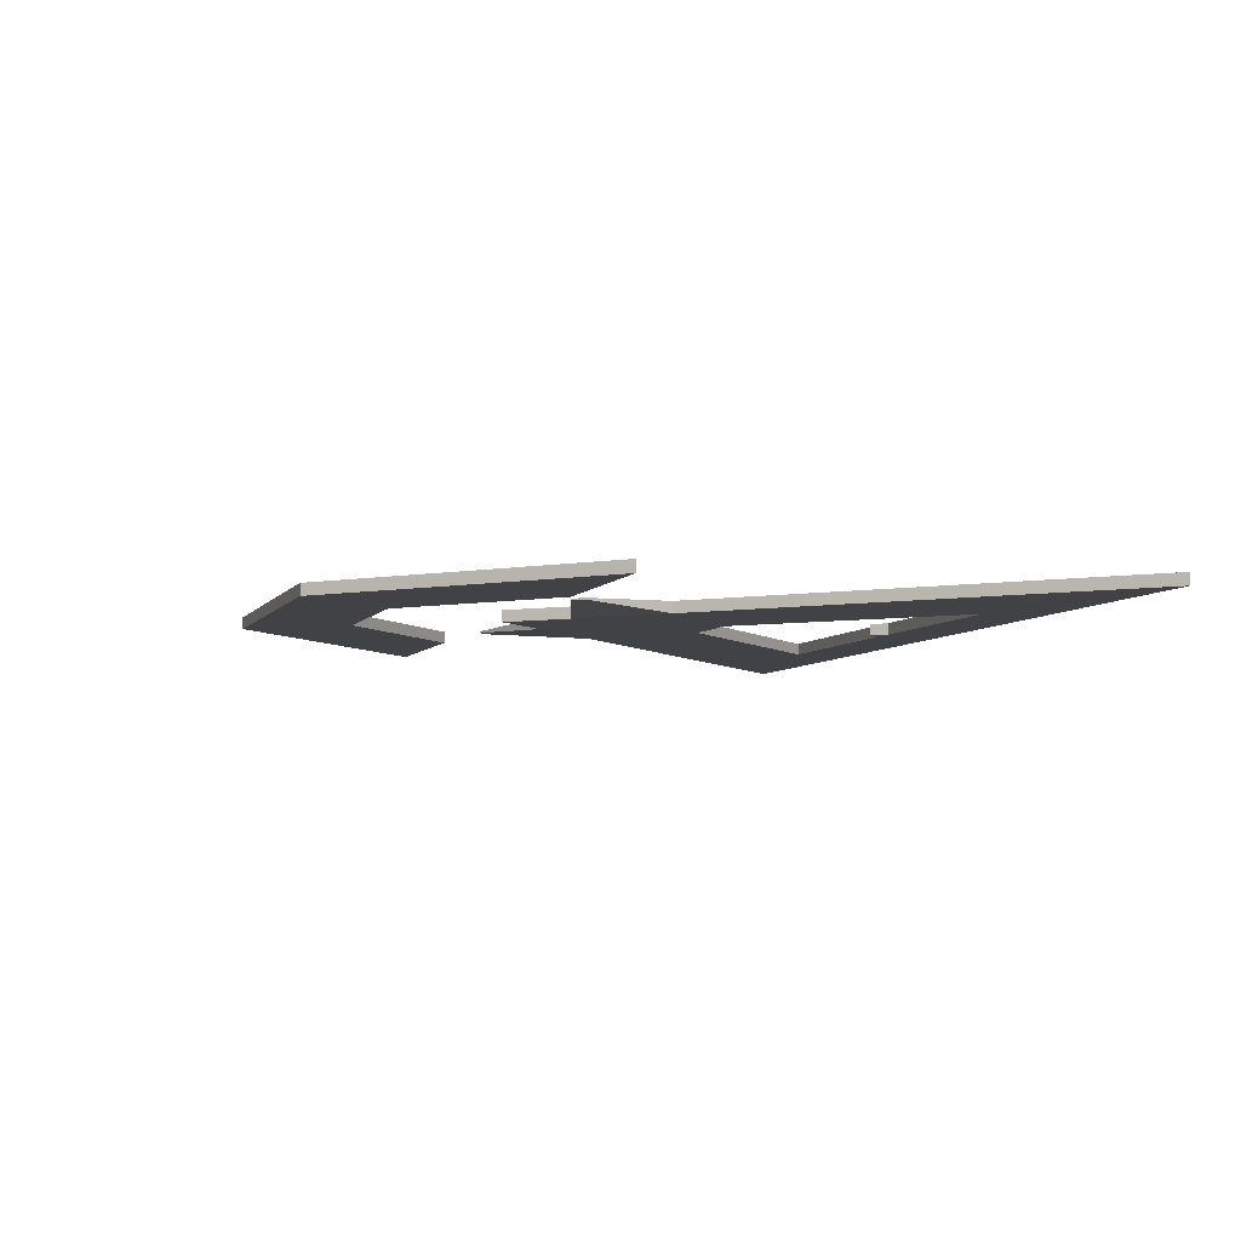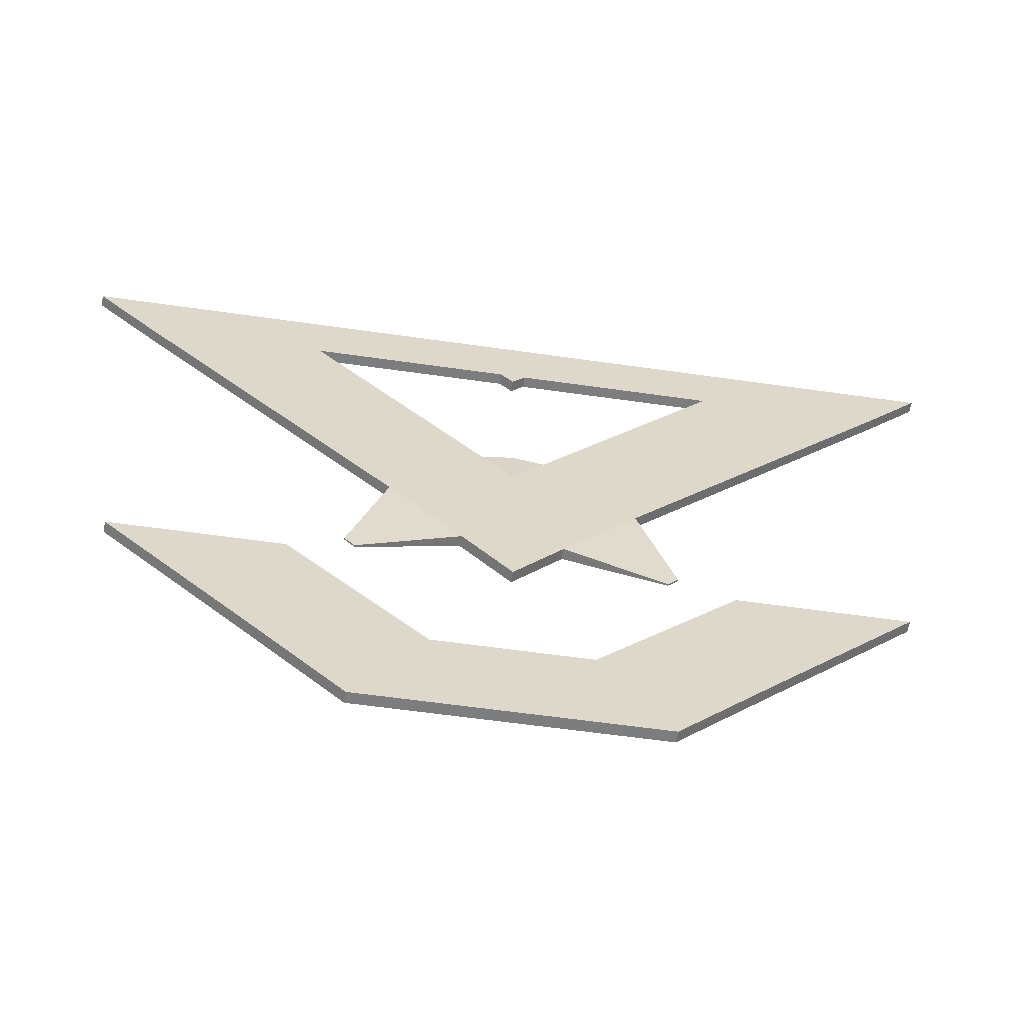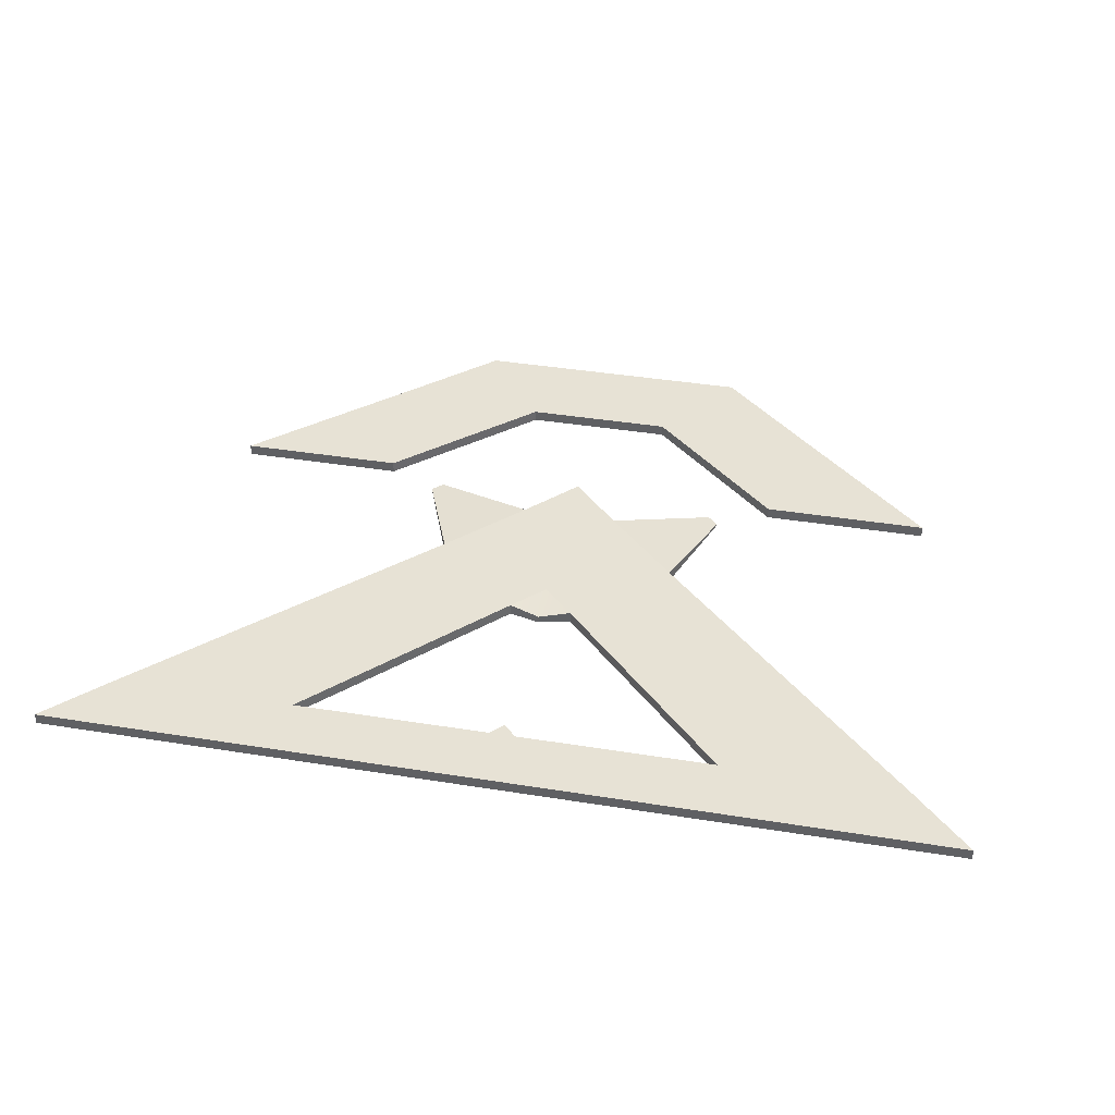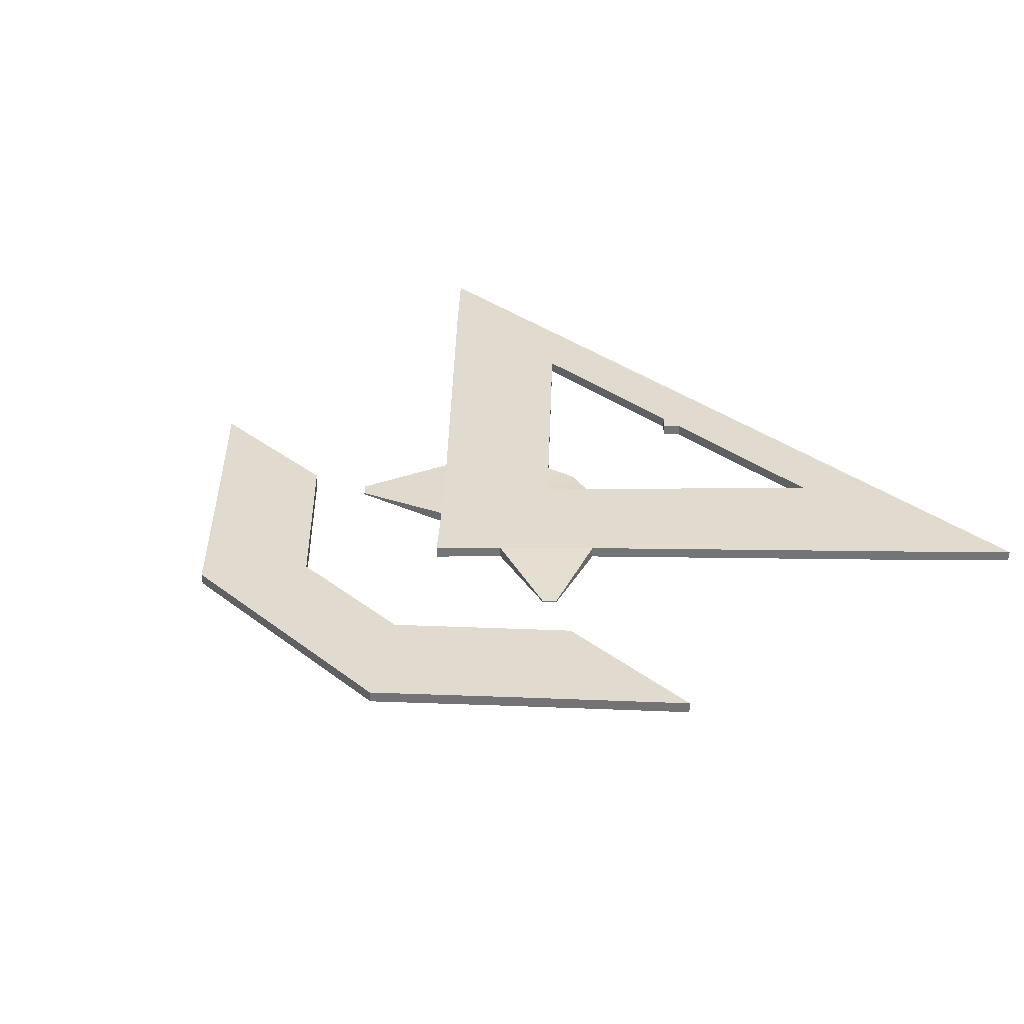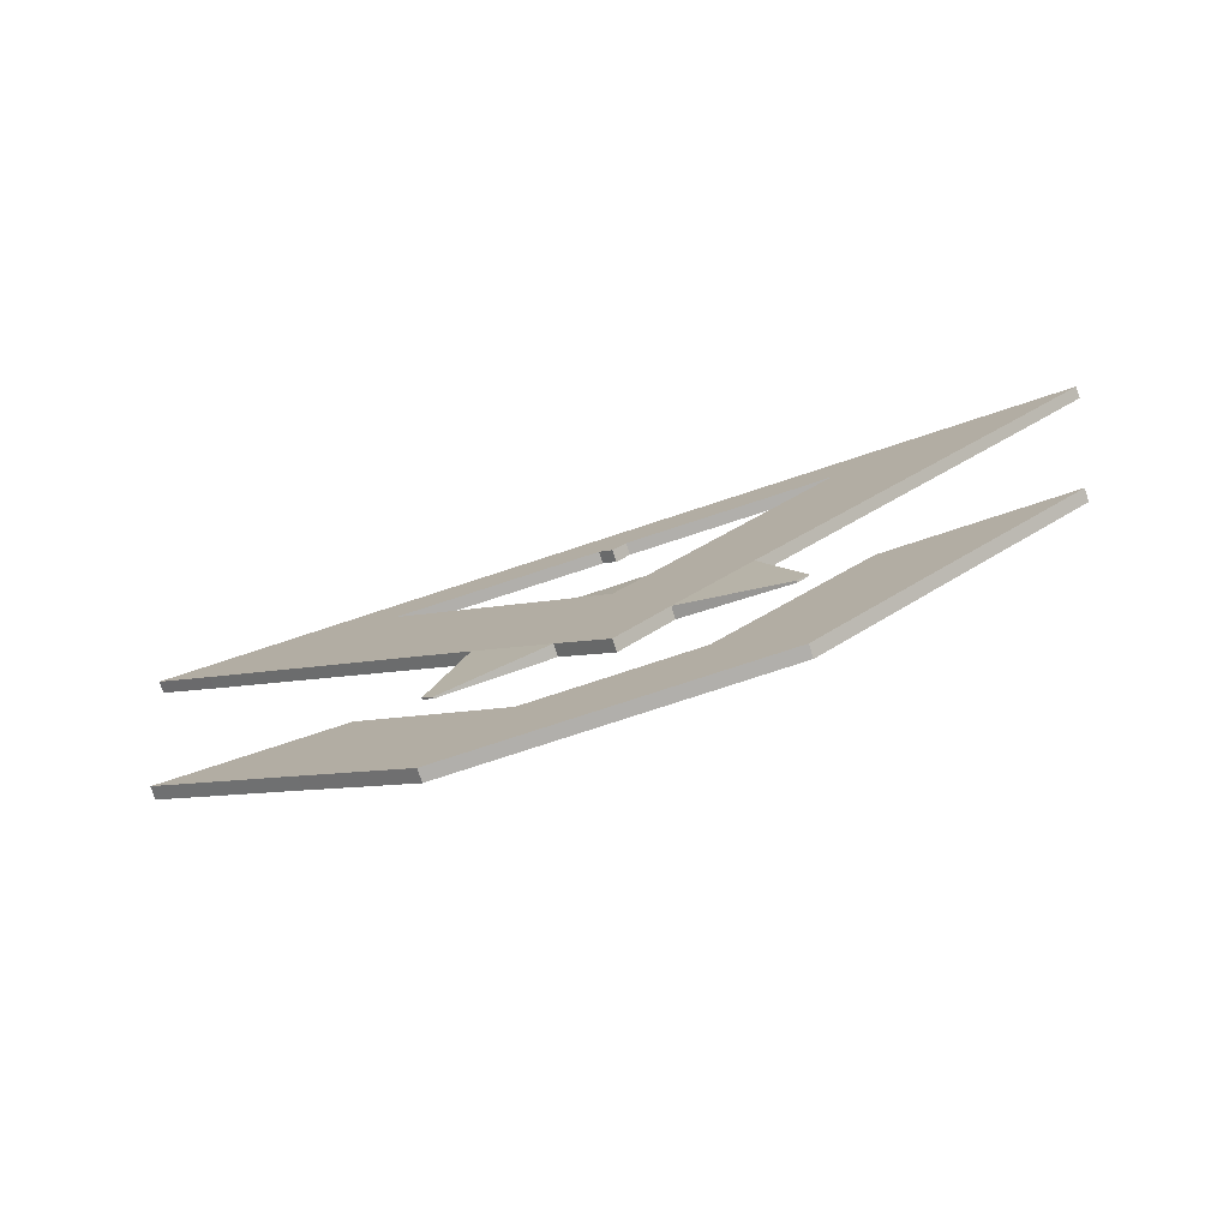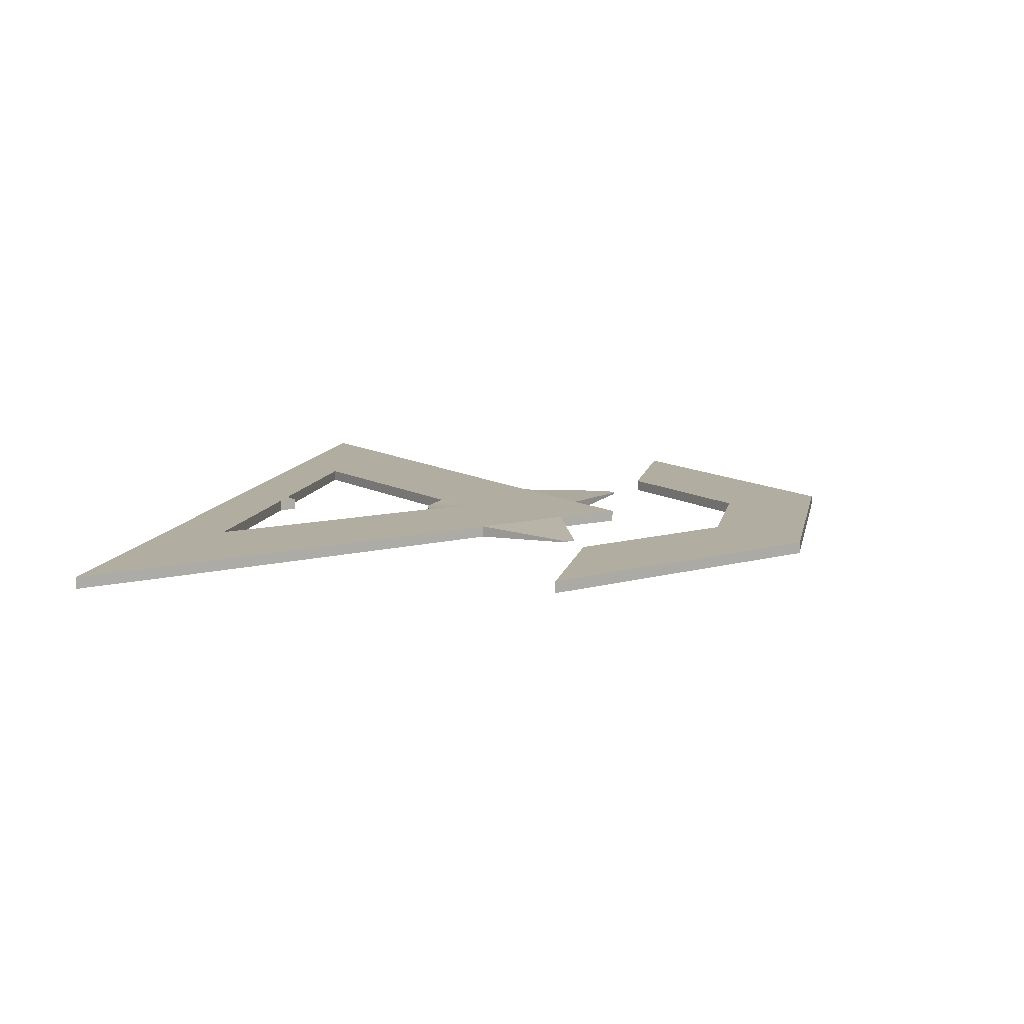
<metadata>
{"format":"obj","ext":"obj","renderer":"f3d","projection":"perspective","resolution":1024,"background":"white","views":[{"elev":-6.2,"azim":70.9,"up":"+Z"},{"elev":-59.0,"azim":-8.4,"up":"+Y"},{"elev":40.2,"azim":-168.8,"up":"+Z"},{"elev":33.7,"azim":45.9,"up":"+Z"},{"elev":-78.3,"azim":18.1,"up":"+Y"},{"elev":10.5,"azim":-78.6,"up":"+Z"}]}
</metadata>
<code>
g default
v 220 154.5 -92.24
v 117.9 154.5 -92.24
v 220 154.5 -85.83
v 117.9 154.5 -85.83
v 28.02 -37.17 -85.83
v 28.02 -37.17 -92.24
v 68.73 4.307 -85.83
v 68.73 4.307 -92.24
v 18.2 50.79 -92.24
v 18.2 50.79 -85.83
v 84.06 -55.03 -88.58
v 84.06 -55.03 -89.48
v 89.77 -49.21 -89.48
v 89.77 -49.21 -88.58
v 253.8 189 -92.24
v 151.8 189 -92.24
v 151.8 189 -85.83
v 253.8 189 -85.83
v 7.882 154.5 -92.24
v 7.882 154.5 -85.83
v 41.73 189 -85.83
v 41.73 189 -92.24
v 42.24 -137.6 -85.83
v 42.24 -137.6 -92.24
v 135.9 -137.6 -85.83
v 135.9 -137.6 -92.24
v 80.28 -189.5 -85.83
v 80.28 -189.5 -92.24
v 119.1 -66.63 -85.83
v 119.1 -66.63 -92.24
v 212.7 -66.63 -85.83
v 212.7 -66.63 -92.24
v 0.6111 -66.23 -92.24
v 0.6111 -66.23 -85.83
v 0.6111 32.87 -92.24
v 0.6111 -11.95 -92.24
v 0.6111 -11.95 -85.83
v 0.6111 32.87 -85.83
v 0.6111 56.27 -86.96
v 0.6111 56.27 -91.1
v 0.6111 154.5 -92.24
v 0.6111 154.5 -85.83
v 0.6111 189 -85.83
v 0.6111 189 -92.24
v 0.6111 147.1 -92.24
v 0.6111 147.1 -85.83
v 0.6111 -137.6 -85.83
v 0.6111 -137.6 -92.24
v 0.6111 -176.4 -85.83
v 0.6111 -176.4 -92.24
v 0.6111 -189.5 -85.83
v 0.6111 -189.5 -92.24
v -218.8 154.5 -92.24
v -116.7 154.5 -92.24
v -218.8 154.5 -85.83
v -116.7 154.5 -85.83
v -26.8 -37.17 -85.83
v -26.8 -37.17 -92.24
v -67.5 4.307 -85.83
v -67.5 4.307 -92.24
v -16.98 50.79 -92.24
v -16.98 50.79 -85.83
v -82.84 -55.03 -88.58
v -82.84 -55.03 -89.48
v -88.55 -49.21 -89.48
v -88.55 -49.21 -88.58
v -252.6 189 -92.24
v -150.6 189 -92.24
v -150.6 189 -85.83
v -252.6 189 -85.83
v -6.659 154.5 -92.24
v -6.659 154.5 -85.83
v -40.51 189 -85.83
v -40.51 189 -92.24
v -41.02 -137.6 -85.83
v -41.02 -137.6 -92.24
v -134.7 -137.6 -85.83
v -134.7 -137.6 -92.24
v -79.06 -189.5 -85.83
v -79.06 -189.5 -92.24
v -117.8 -66.63 -85.83
v -117.8 -66.63 -92.24
v -211.5 -66.63 -85.83
v -211.5 -66.63 -92.24
g ImageSign_010
f 8 9 2 1
f 15 16 17 18
f 3 4 10 7
f 9 10 4 2
f 7 8 1 3
f 5 37 34
f 11 12 13 14
f 6 36 35 9 8
f 7 10 38 37 5
f 10 9 40 39
f 9 35 40
f 5 6 12 11
f 6 8 13 12
f 8 7 14 13
f 7 5 11 14
f 1 2 16 15
f 4 3 18 17
f 3 1 15 18
f 2 4 20 19
f 4 17 21 20
f 17 16 22 21
f 16 2 19 22
f 20 21 43 42
f 21 22 44 43
f 22 19 41 44
f 19 20 46 45
f 20 42 46
f 26 25 27 28
f 30 29 31 32
f 23 49 51 27 25
f 24 23 29 30
f 23 25 31 29
f 25 26 32 31
f 26 24 30 32
f 34 33 6 5
f 33 36 6
f 39 38 10
f 45 41 19
f 48 47 23 24
f 47 49 23
f 50 48 24
f 51 52 28 27
f 52 50 24 26 28
f 60 53 54 61
f 67 70 69 68
f 55 59 62 56
f 61 54 56 62
f 59 55 53 60
f 57 34 37
f 63 66 65 64
f 58 60 61 35 36
f 59 57 37 38 62
f 62 39 40 61
f 61 40 35
f 57 63 64 58
f 58 64 65 60
f 60 65 66 59
f 59 66 63 57
f 53 67 68 54
f 56 69 70 55
f 55 70 67 53
f 54 71 72 56
f 56 72 73 69
f 69 73 74 68
f 68 74 71 54
f 72 42 43 73
f 73 43 44 74
f 74 44 41 71
f 71 45 46 72
f 72 46 42
f 78 80 79 77
f 82 84 83 81
f 75 77 79 51 49
f 76 82 81 75
f 75 81 83 77
f 77 83 84 78
f 78 84 82 76
f 34 57 58 33
f 33 58 36
f 39 62 38
f 45 71 41
f 48 76 75 47
f 47 75 49
f 50 76 48
f 51 79 80 52
f 52 80 78 76 50

</code>
